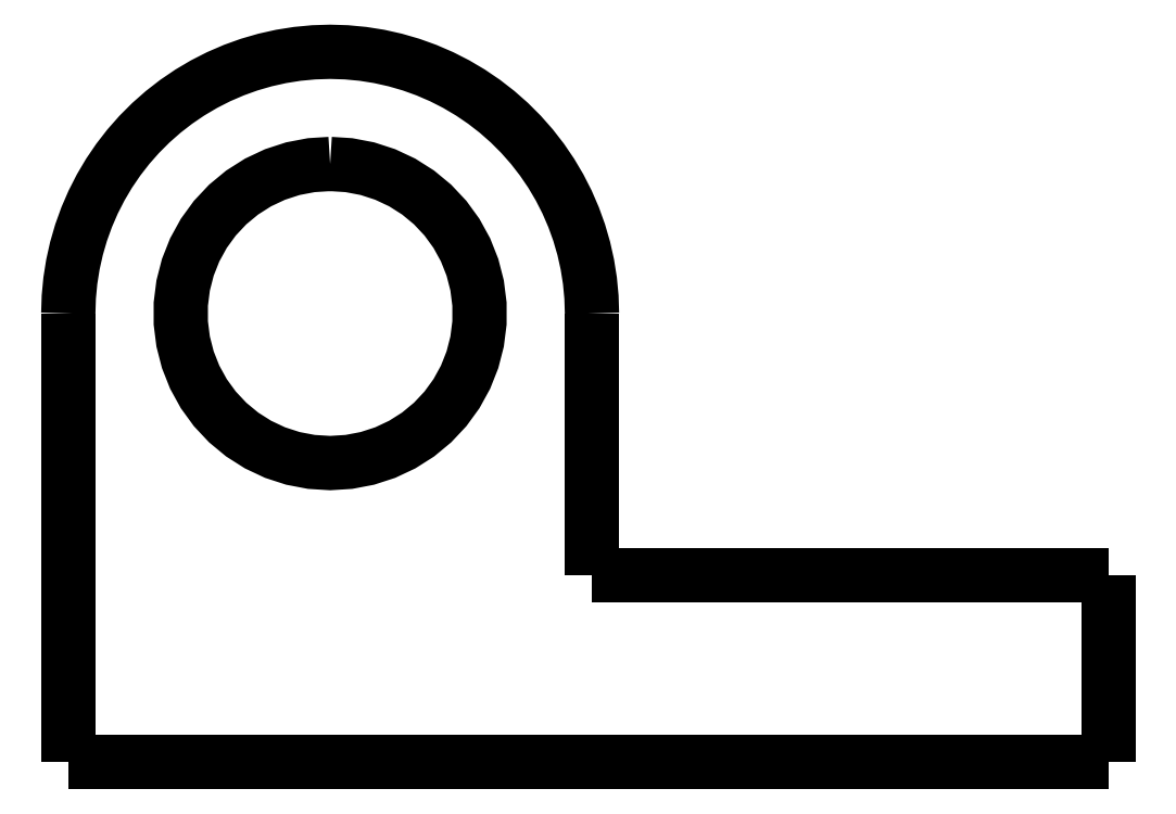
<metadata>
{"format":"dxf","ext":"dxf","renderer":"ezdxf+matplotlib","layout":"modelspace","background":"white","min_lineweight":24,"dpi":150}
</metadata>
<code>
0
SECTION
2
ENTITIES
0
LWPOLYLINE
8
0
90
51
70
0
10
12.6
20
12
10
12.6
20
11.86
10
12.6
20
11.72
10
12.6
20
11.58
10
12.6
20
11.44
10
12.6
20
11.3
10
12.6
20
11.16
10
12.6
20
11.02
10
12.6
20
10.88
10
12.6
20
10.74
10
12.6
20
10.6
10
12.6
20
10.46
10
12.6
20
10.32
10
12.6
20
10.18
10
12.6
20
10.04
10
12.6
20
9.9
10
12.6
20
9.76
10
12.6
20
9.62
10
12.6
20
9.48
10
12.6
20
9.34
10
12.6
20
9.2
10
12.6
20
9.06
10
12.6
20
8.92
10
12.6
20
8.78
10
12.6
20
8.64
10
12.6
20
8.5
10
12.6
20
8.36
10
12.6
20
8.22
10
12.6
20
8.08
10
12.6
20
7.94
10
12.6
20
7.8
10
12.6
20
7.66
10
12.6
20
7.52
10
12.6
20
7.38
10
12.6
20
7.24
10
12.6
20
7.1
10
12.6
20
6.96
10
12.6
20
6.82
10
12.6
20
6.68
10
12.6
20
6.54
10
12.6
20
6.4
10
12.6
20
6.26
10
12.6
20
6.12
10
12.6
20
5.98
10
12.6
20
5.84
10
12.6
20
5.7
10
12.6
20
5.56
10
12.6
20
5.42
10
12.6
20
5.28
10
12.6
20
5.14
10
12.6
20
5
0
LWPOLYLINE
8
0
90
51
70
0
10
-1.4
20
9.948e-17
10
-0.844
20
5.997e-17
10
-0.288
20
2.046e-17
10
0.268
20
-1.904e-17
10
0.824
20
-5.855e-17
10
1.38
20
-9.805e-17
10
1.936
20
-1.376e-16
10
2.492
20
-1.771e-16
10
3.048
20
-2.166e-16
10
3.604
20
-2.561e-16
10
4.16
20
-2.956e-16
10
4.716
20
-3.351e-16
10
5.272
20
-3.746e-16
10
5.828
20
-4.141e-16
10
6.384
20
-4.536e-16
10
6.94
20
-4.931e-16
10
7.496
20
-5.326e-16
10
8.052
20
-5.721e-16
10
8.608
20
-6.116e-16
10
9.164
20
-6.511e-16
10
9.72
20
-6.906e-16
10
10.28
20
-7.302e-16
10
10.83
20
-7.697e-16
10
11.39
20
-8.092e-16
10
11.94
20
-8.487e-16
10
12.5
20
-8.882e-16
10
13.06
20
-9.277e-16
10
13.61
20
-9.672e-16
10
14.17
20
-1.007e-15
10
14.72
20
-1.046e-15
10
15.28
20
-1.086e-15
10
15.84
20
-1.125e-15
10
16.39
20
-1.165e-15
10
16.95
20
-1.204e-15
10
17.5
20
-1.244e-15
10
18.06
20
-1.283e-15
10
18.62
20
-1.323e-15
10
19.17
20
-1.362e-15
10
19.73
20
-1.402e-15
10
20.28
20
-1.441e-15
10
20.84
20
-1.481e-15
10
21.4
20
-1.52e-15
10
21.95
20
-1.56e-15
10
22.51
20
-1.599e-15
10
23.06
20
-1.639e-15
10
23.62
20
-1.678e-15
10
24.18
20
-1.718e-15
10
24.73
20
-1.757e-15
10
25.29
20
-1.797e-15
10
25.84
20
-1.836e-15
10
26.4
20
-1.876e-15
0
LWPOLYLINE
8
0
90
51
70
0
10
26.4
20
-1.876e-15
10
26.4
20
0.1
10
26.4
20
0.2
10
26.4
20
0.3
10
26.4
20
0.4
10
26.4
20
0.5
10
26.4
20
0.6
10
26.4
20
0.7
10
26.4
20
0.8
10
26.4
20
0.9
10
26.4
20
1
10
26.4
20
1.1
10
26.4
20
1.2
10
26.4
20
1.3
10
26.4
20
1.4
10
26.4
20
1.5
10
26.4
20
1.6
10
26.4
20
1.7
10
26.4
20
1.8
10
26.4
20
1.9
10
26.4
20
2
10
26.4
20
2.1
10
26.4
20
2.2
10
26.4
20
2.3
10
26.4
20
2.4
10
26.4
20
2.5
10
26.4
20
2.6
10
26.4
20
2.7
10
26.4
20
2.8
10
26.4
20
2.9
10
26.4
20
3
10
26.4
20
3.1
10
26.4
20
3.2
10
26.4
20
3.3
10
26.4
20
3.4
10
26.4
20
3.5
10
26.4
20
3.6
10
26.4
20
3.7
10
26.4
20
3.8
10
26.4
20
3.9
10
26.4
20
4
10
26.4
20
4.1
10
26.4
20
4.2
10
26.4
20
4.3
10
26.4
20
4.4
10
26.4
20
4.5
10
26.4
20
4.6
10
26.4
20
4.7
10
26.4
20
4.8
10
26.4
20
4.9
10
26.4
20
5
0
LWPOLYLINE
8
0
90
51
70
0
10
12.6
20
5
10
12.75
20
5
10
12.9
20
5
10
13.04
20
5
10
13.19
20
5
10
13.34
20
5
10
13.49
20
5
10
13.64
20
5
10
13.78
20
5
10
13.93
20
5
10
14.08
20
5
10
14.23
20
5
10
14.38
20
5
10
14.52
20
5
10
14.67
20
5
10
14.82
20
5
10
14.97
20
5
10
15.12
20
5
10
15.26
20
5
10
15.41
20
5
10
15.56
20
5
10
15.71
20
5
10
15.86
20
5
10
16
20
5
10
16.15
20
5
10
16.3
20
5
10
16.45
20
5
10
16.6
20
5
10
16.74
20
5
10
16.89
20
5
10
17.04
20
5
10
17.19
20
5
10
17.34
20
5
10
17.48
20
5
10
17.63
20
5
10
17.78
20
5
10
17.93
20
5
10
18.08
20
5
10
18.22
20
5
10
18.37
20
5
10
18.52
20
5
10
18.67
20
5
10
18.82
20
5
10
18.96
20
5
10
19.11
20
5
10
19.26
20
5
10
19.41
20
5
10
19.56
20
5
10
19.7
20
5
10
19.85
20
5
10
20
20
5
0
LWPOLYLINE
8
0
90
51
70
0
10
26.4
20
5
10
26.12
20
5
10
25.85
20
5
10
25.57
20
5
10
25.3
20
5
10
25.02
20
5
10
24.74
20
5
10
24.47
20
5
10
24.19
20
5
10
23.92
20
5
10
23.64
20
5
10
23.36
20
5
10
23.09
20
5
10
22.81
20
5
10
22.54
20
5
10
22.26
20
5
10
21.98
20
5
10
21.71
20
5
10
21.43
20
5
10
21.16
20
5
10
20.88
20
5
10
20.6
20
5
10
20.33
20
5
10
20.05
20
5
10
19.78
20
5
10
19.5
20
5
10
19.22
20
5
10
18.95
20
5
10
18.67
20
5
10
18.4
20
5
10
18.12
20
5
10
17.84
20
5
10
17.57
20
5
10
17.29
20
5
10
17.02
20
5
10
16.74
20
5
10
16.46
20
5
10
16.19
20
5
10
15.91
20
5
10
15.64
20
5
10
15.36
20
5
10
15.08
20
5
10
14.81
20
5
10
14.53
20
5
10
14.26
20
5
10
13.98
20
5
10
13.7
20
5
10
13.43
20
5
10
13.15
20
5
10
12.88
20
5
10
12.6
20
5
0
LWPOLYLINE
8
0
90
51
70
0
10
12.6
20
5
10
12.6
20
5.14
10
12.6
20
5.28
10
12.6
20
5.42
10
12.6
20
5.56
10
12.6
20
5.7
10
12.6
20
5.84
10
12.6
20
5.98
10
12.6
20
6.12
10
12.6
20
6.26
10
12.6
20
6.4
10
12.6
20
6.54
10
12.6
20
6.68
10
12.6
20
6.82
10
12.6
20
6.96
10
12.6
20
7.1
10
12.6
20
7.24
10
12.6
20
7.38
10
12.6
20
7.52
10
12.6
20
7.66
10
12.6
20
7.8
10
12.6
20
7.94
10
12.6
20
8.08
10
12.6
20
8.22
10
12.6
20
8.36
10
12.6
20
8.5
10
12.6
20
8.64
10
12.6
20
8.78
10
12.6
20
8.92
10
12.6
20
9.06
10
12.6
20
9.2
10
12.6
20
9.34
10
12.6
20
9.48
10
12.6
20
9.62
10
12.6
20
9.76
10
12.6
20
9.9
10
12.6
20
10.04
10
12.6
20
10.18
10
12.6
20
10.32
10
12.6
20
10.46
10
12.6
20
10.6
10
12.6
20
10.74
10
12.6
20
10.88
10
12.6
20
11.02
10
12.6
20
11.16
10
12.6
20
11.3
10
12.6
20
11.44
10
12.6
20
11.58
10
12.6
20
11.72
10
12.6
20
11.86
10
12.6
20
12
0
LWPOLYLINE
8
0
90
51
70
0
10
12.6
20
12
10
12.59
20
12.44
10
12.54
20
12.88
10
12.48
20
13.31
10
12.38
20
13.74
10
12.26
20
14.16
10
12.11
20
14.58
10
11.93
20
14.98
10
11.73
20
15.37
10
11.51
20
15.75
10
11.26
20
16.11
10
10.99
20
16.46
10
10.7
20
16.79
10
10.39
20
17.1
10
10.06
20
17.39
10
9.714
20
17.66
10
9.351
20
17.91
10
8.972
20
18.13
10
8.58
20
18.33
10
8.177
20
18.51
10
7.763
20
18.66
10
7.341
20
18.78
10
6.912
20
18.88
10
6.477
20
18.94
10
6.04
20
18.99
10
5.6
20
19
10
5.16
20
18.99
10
4.723
20
18.94
10
4.288
20
18.88
10
3.859
20
18.78
10
3.437
20
18.66
10
3.023
20
18.51
10
2.62
20
18.33
10
2.228
20
18.13
10
1.849
20
17.91
10
1.486
20
17.66
10
1.138
20
17.39
10
0.8082
20
17.1
10
0.4972
20
16.79
10
0.2064
20
16.46
10
-0.06312
20
16.11
10
-0.3103
20
15.75
10
-0.5341
20
15.37
10
-0.7338
20
14.98
10
-0.9084
20
14.58
10
-1.057
20
14.16
10
-1.18
20
13.74
10
-1.276
20
13.31
10
-1.345
20
12.88
10
-1.386
20
12.44
10
-1.4
20
12
0
LWPOLYLINE
8
0
90
51
70
0
10
-1.4
20
12
10
-1.4
20
11.76
10
-1.4
20
11.52
10
-1.4
20
11.28
10
-1.4
20
11.04
10
-1.4
20
10.8
10
-1.4
20
10.56
10
-1.4
20
10.32
10
-1.4
20
10.08
10
-1.4
20
9.84
10
-1.4
20
9.6
10
-1.4
20
9.36
10
-1.4
20
9.12
10
-1.4
20
8.88
10
-1.4
20
8.64
10
-1.4
20
8.4
10
-1.4
20
8.16
10
-1.4
20
7.92
10
-1.4
20
7.68
10
-1.4
20
7.44
10
-1.4
20
7.2
10
-1.4
20
6.96
10
-1.4
20
6.72
10
-1.4
20
6.48
10
-1.4
20
6.24
10
-1.4
20
6
10
-1.4
20
5.76
10
-1.4
20
5.52
10
-1.4
20
5.28
10
-1.4
20
5.04
10
-1.4
20
4.8
10
-1.4
20
4.56
10
-1.4
20
4.32
10
-1.4
20
4.08
10
-1.4
20
3.84
10
-1.4
20
3.6
10
-1.4
20
3.36
10
-1.4
20
3.12
10
-1.4
20
2.88
10
-1.4
20
2.64
10
-1.4
20
2.4
10
-1.4
20
2.16
10
-1.4
20
1.92
10
-1.4
20
1.68
10
-1.4
20
1.44
10
-1.4
20
1.2
10
-1.4
20
0.96
10
-1.4
20
0.72
10
-1.4
20
0.48
10
-1.4
20
0.24
10
-1.4
20
0
0
LWPOLYLINE
8
0
90
51
70
0
10
5.6
20
16
10
5.099
20
15.97
10
4.605
20
15.87
10
4.128
20
15.72
10
3.673
20
15.51
10
3.249
20
15.24
10
2.862
20
14.92
10
2.518
20
14.55
10
2.223
20
14.14
10
1.981
20
13.7
10
1.796
20
13.24
10
1.671
20
12.75
10
1.608
20
12.25
10
1.608
20
11.75
10
1.671
20
11.25
10
1.796
20
10.76
10
1.981
20
10.3
10
2.223
20
9.857
10
2.518
20
9.45
10
2.862
20
9.084
10
3.249
20
8.764
10
3.673
20
8.495
10
4.128
20
8.281
10
4.605
20
8.126
10
5.099
20
8.032
10
5.6
20
8
10
6.101
20
8.032
10
6.595
20
8.126
10
7.072
20
8.281
10
7.527
20
8.495
10
7.951
20
8.764
10
8.338
20
9.084
10
8.682
20
9.45
10
8.977
20
9.857
10
9.219
20
10.3
10
9.404
20
10.76
10
9.529
20
11.25
10
9.592
20
11.75
10
9.592
20
12.25
10
9.529
20
12.75
10
9.404
20
13.24
10
9.219
20
13.7
10
8.977
20
14.14
10
8.682
20
14.55
10
8.338
20
14.92
10
7.951
20
15.24
10
7.527
20
15.51
10
7.072
20
15.72
10
6.595
20
15.87
10
6.101
20
15.97
10
5.6
20
16
0
ENDSEC
0
EOF

</code>
